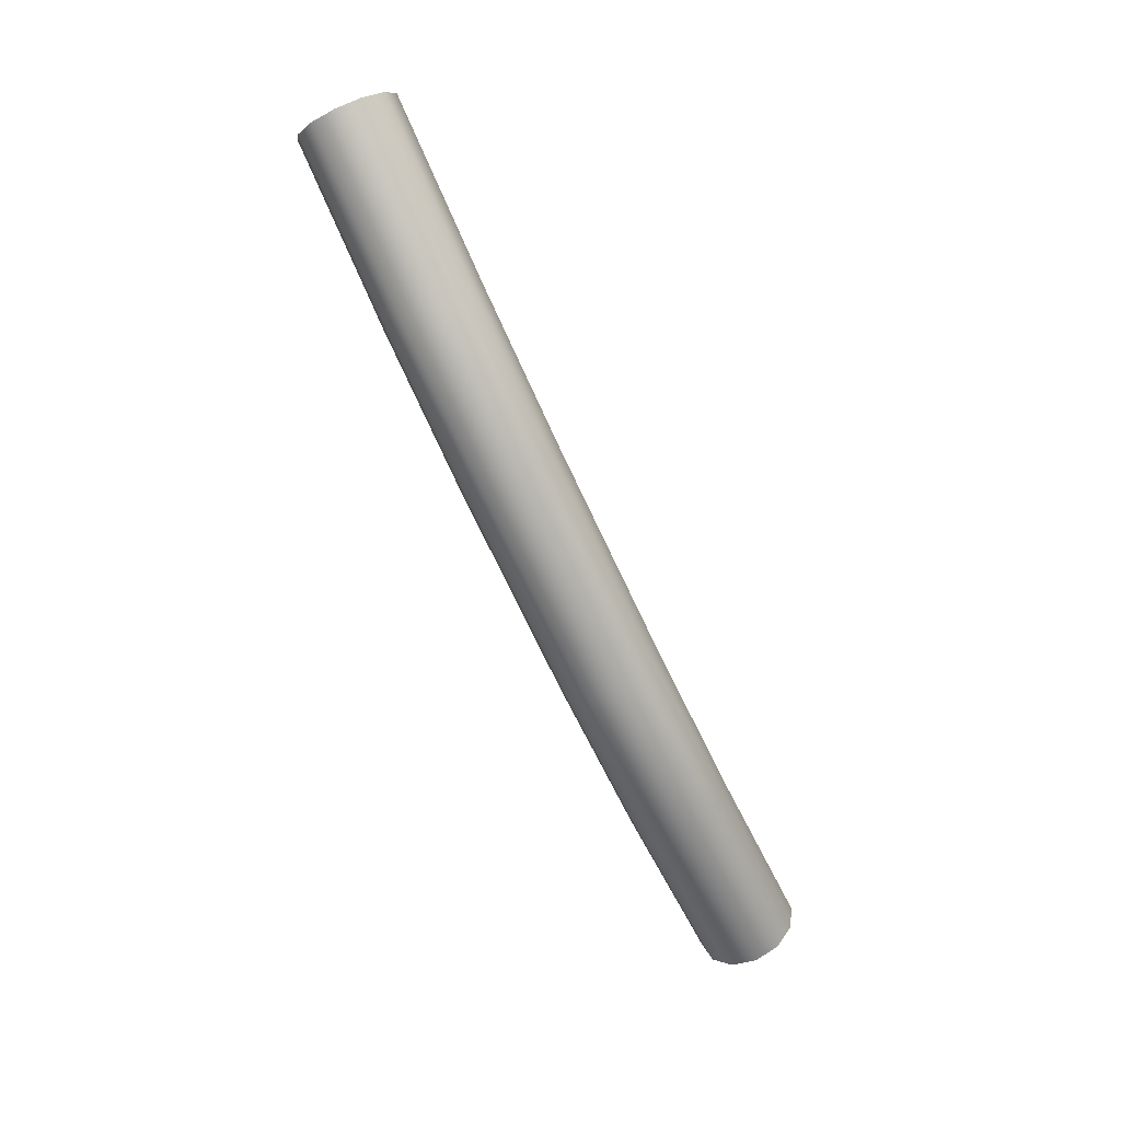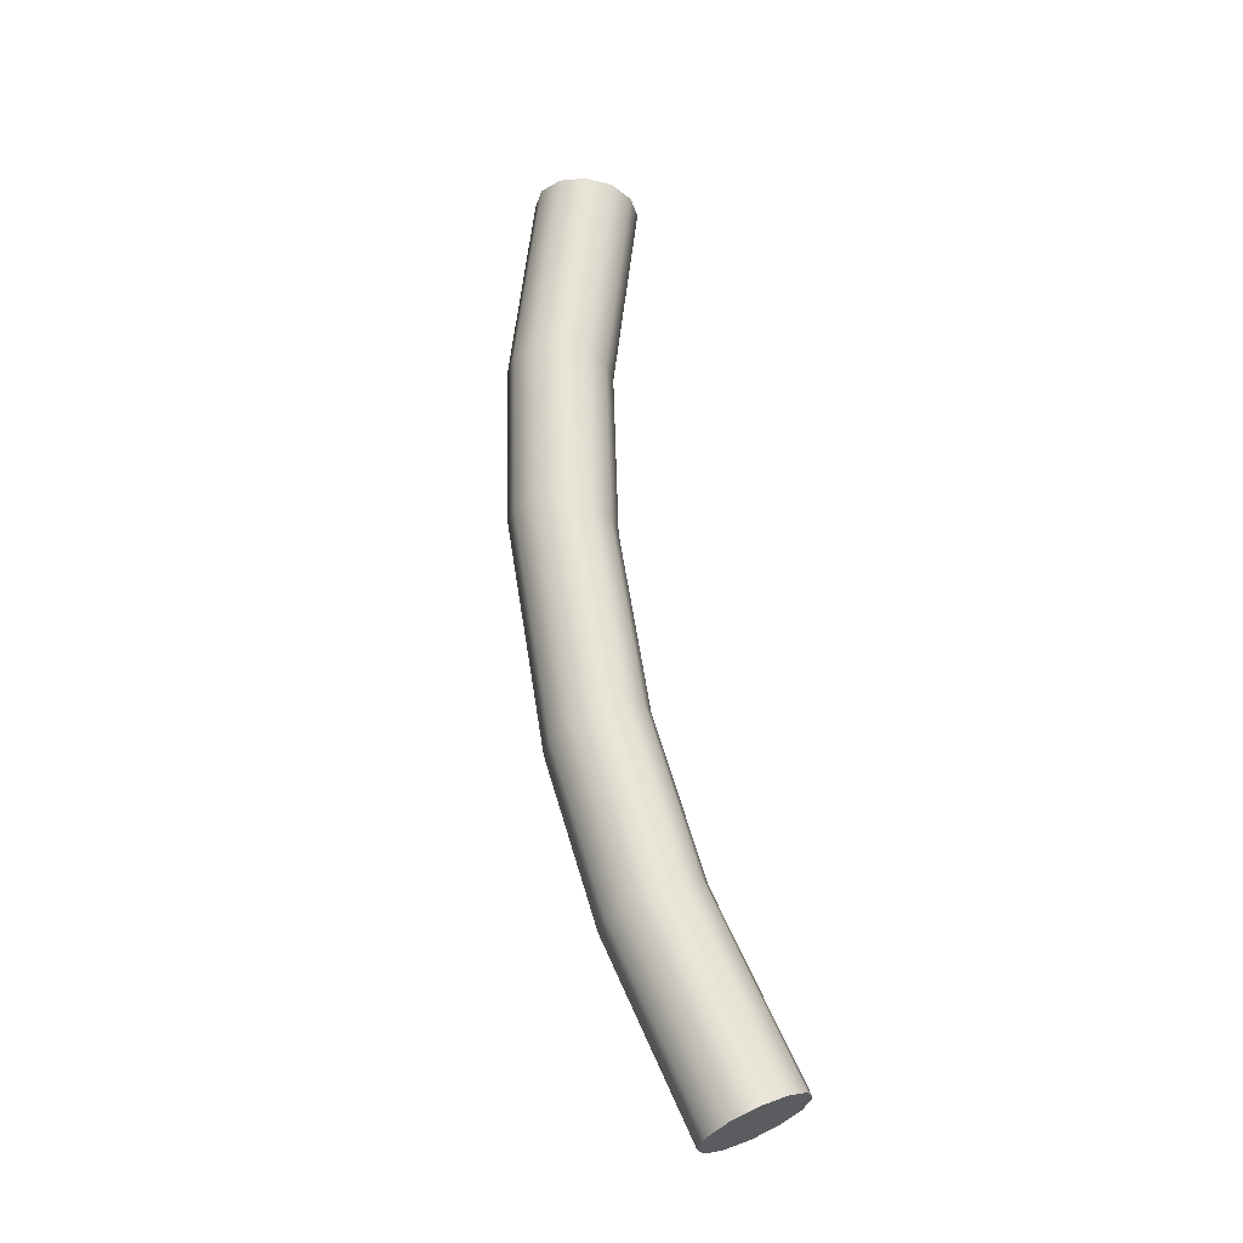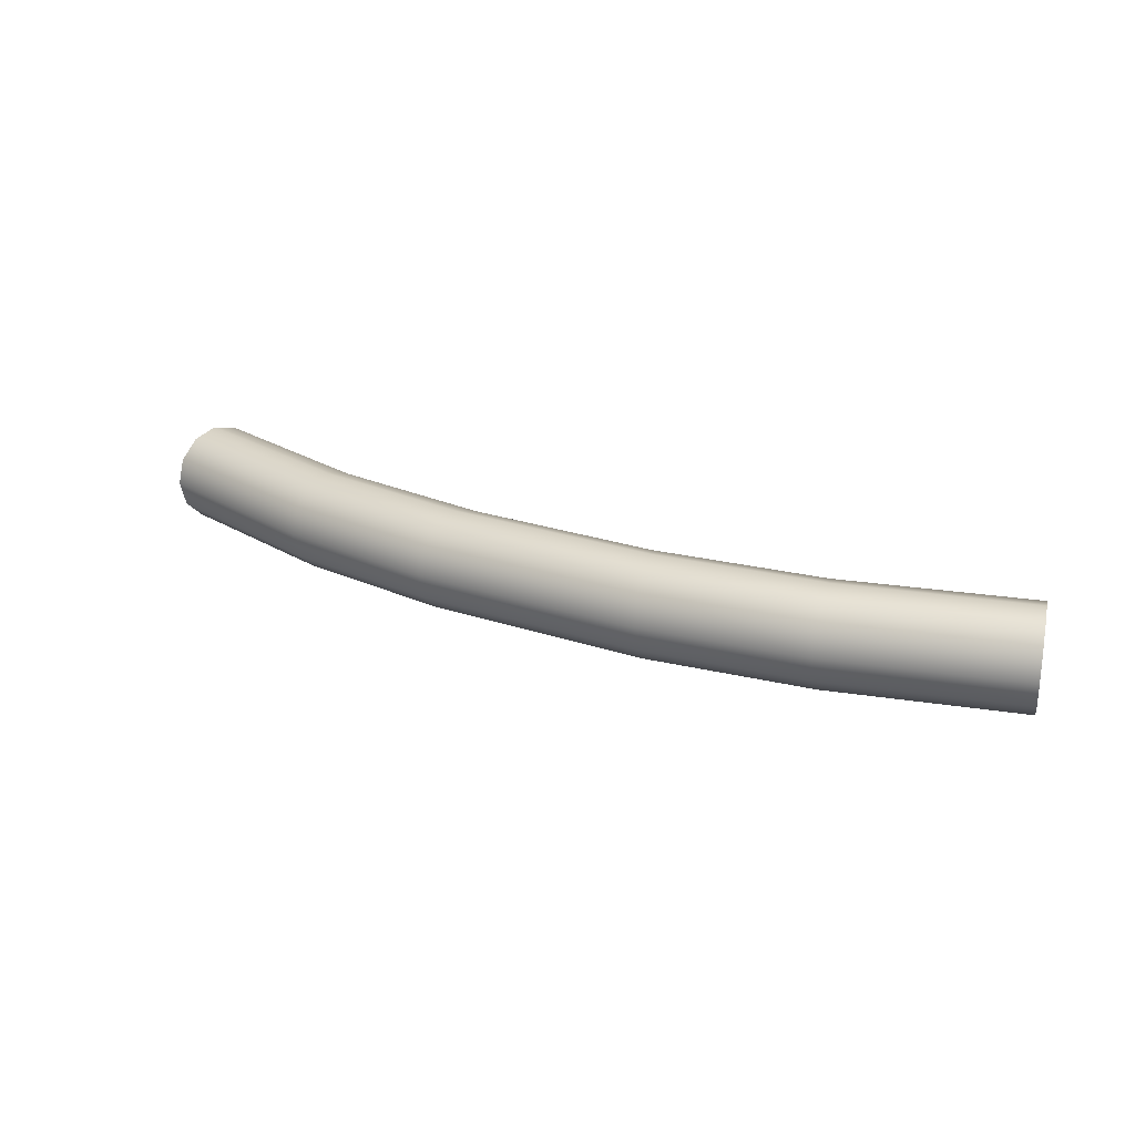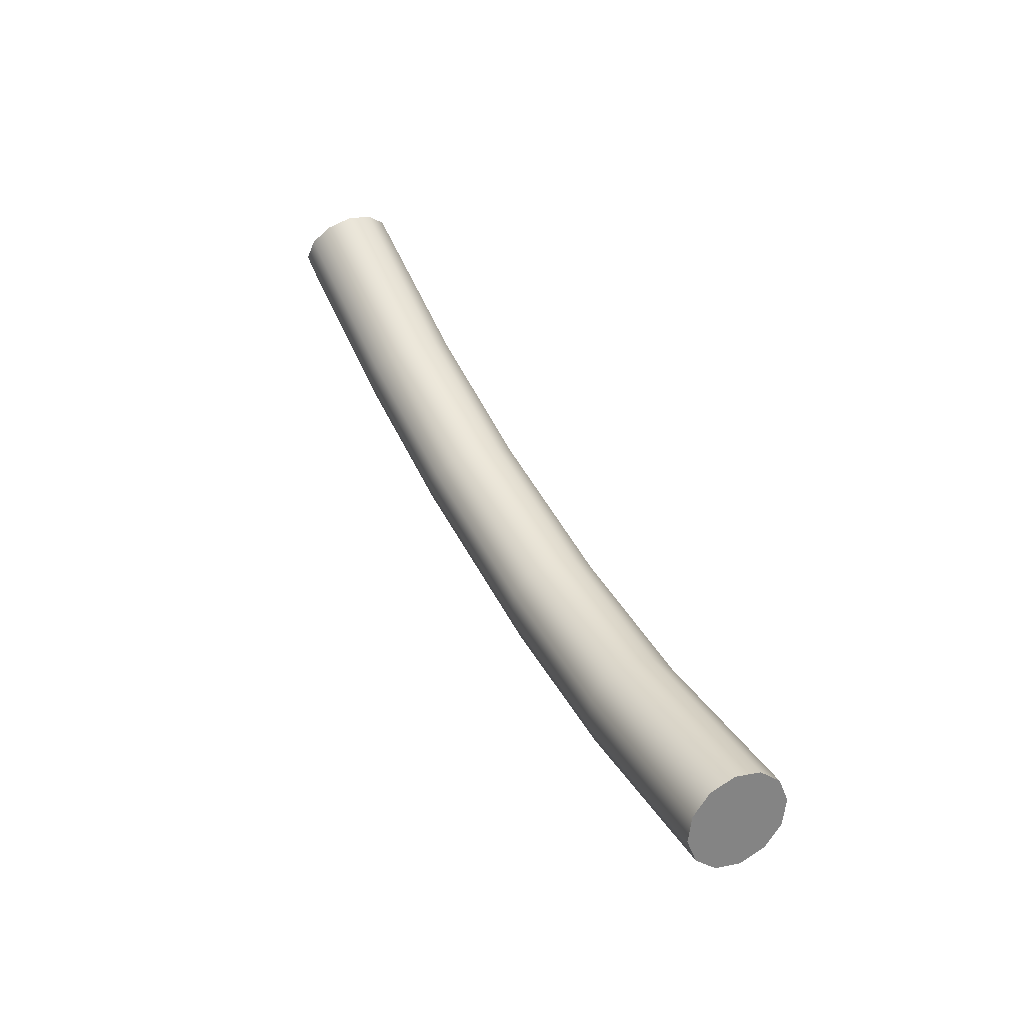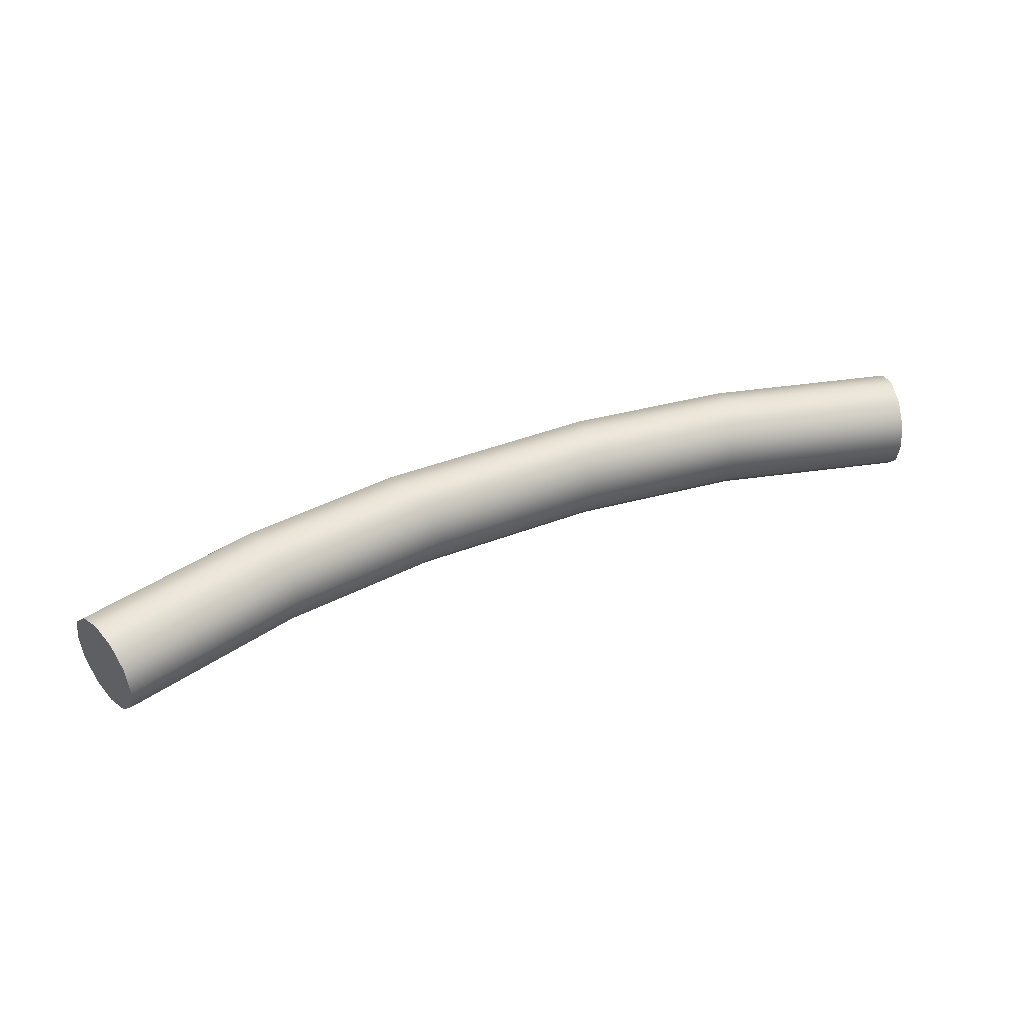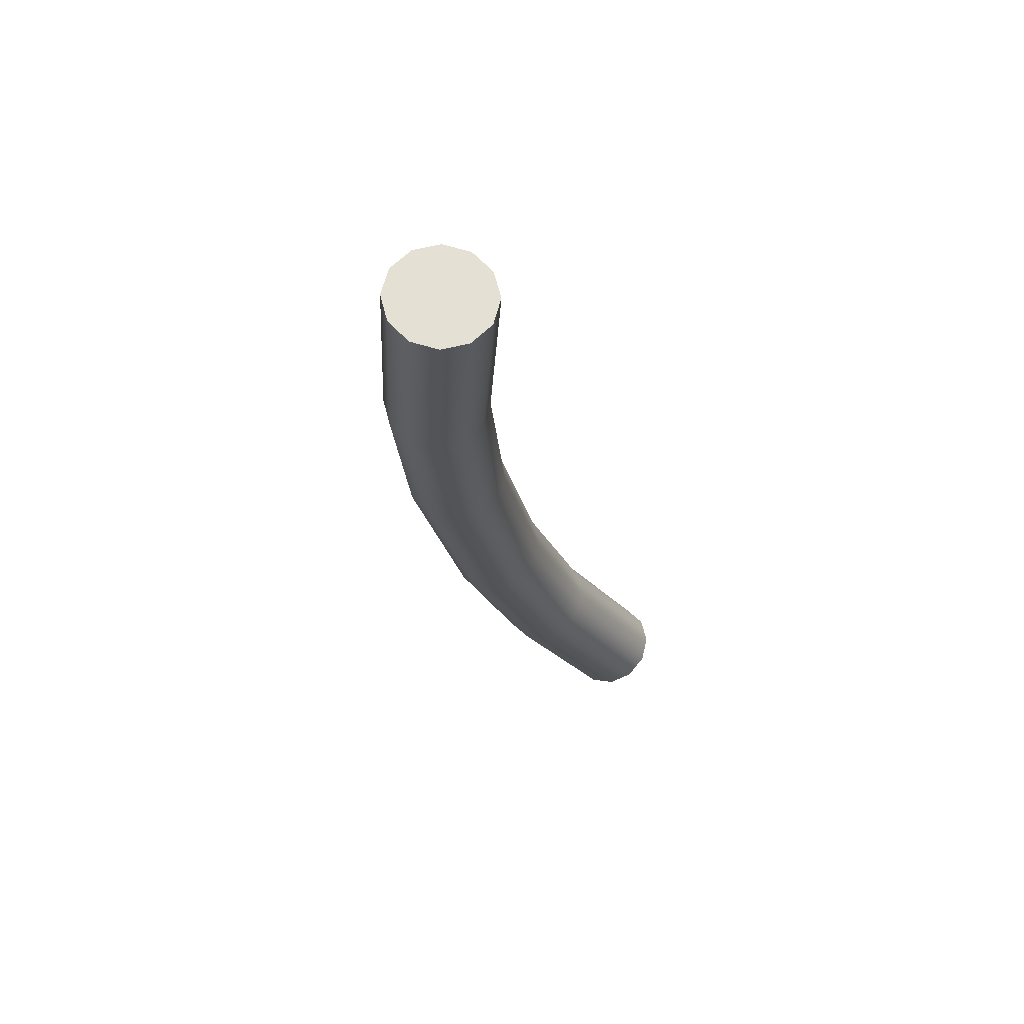
<metadata>
{"format":"obj","ext":"obj","renderer":"f3d","projection":"perspective","resolution":1024,"background":"white","views":[{"elev":-72.3,"azim":115.2,"up":"+Y"},{"elev":62.2,"azim":81.0,"up":"+Z"},{"elev":24.4,"azim":29.1,"up":"+Z"},{"elev":45.9,"azim":-115.6,"up":"+Y"},{"elev":40.5,"azim":154.4,"up":"+Z"},{"elev":-23.3,"azim":101.7,"up":"+Z"}]}
</metadata>
<code>
g VelvetRope
v 41.48 46.43 1.115
v 42.08 44.2 5.114
v 41.04 48.06 2.805
v 42.08 44.2 0.4961
v 42.68 41.97 1.115
v 43.11 40.33 2.805
v 43.27 39.73 5.114
v 43.11 40.33 7.423
v 42.68 41.97 9.113
v 42.08 44.2 9.732
v 41.48 46.43 9.113
v 41.04 48.06 7.423
v 40.88 48.66 5.114
v -40.33 48.35 2.805
v -41.36 44.48 5.114
v -40.76 46.71 1.115
v -41.36 44.48 0.4961
v -41.96 42.25 1.115
v -42.4 40.62 2.805
v -42.56 40.02 5.114
v -42.4 40.62 7.423
v -41.96 42.25 9.113
v -41.36 44.48 9.732
v -40.76 46.71 9.113
v -40.33 48.35 7.423
v -40.17 48.94 5.114
v -8.001 41.53 2.805
v -7.841 42.13 5.114
v -22.88 44.05 5.114
v -23.04 43.45 2.804
v -23.04 43.45 7.424
v -8.001 41.53 7.423
v -23.74 41.96 9.113
v -8.361 40.03 9.113
v -24.56 39.86 9.729
v -9.416 37.93 9.732
v -24.92 37.57 9.127
v -9.841 35.57 9.113
v -25.09 35.81 7.451
v -10.07 33.81 7.423
v -25.25 35.21 5.114
v -10.23 33.21 5.114
v -25.09 35.81 2.777
v -10.07 33.81 2.805
v -24.92 37.57 1.101
v -9.841 35.57 1.115
v -24.56 39.86 0.4991
v -9.416 37.93 0.4961
v -23.74 41.96 1.115
v -8.361 40.03 1.115
v -23.04 43.45 2.804
v -8.001 41.53 2.805
v 9.221 40.03 1.115
v 8.862 41.53 2.805
v 24.61 41.96 1.115
v 23.9 43.45 2.804
v 25.42 39.86 0.4991
v 10.28 37.93 0.4961
v 25.78 37.57 1.101
v 10.7 35.57 1.115
v 25.95 35.81 2.777
v 10.93 33.81 2.805
v 26.11 35.21 5.114
v 11.09 33.21 5.114
v 25.95 35.81 7.451
v 10.93 33.81 7.423
v 25.78 37.57 9.127
v 10.7 35.57 9.113
v 25.42 39.86 9.729
v 10.28 37.93 9.732
v 24.61 41.96 9.113
v 9.221 40.03 9.113
v 23.9 43.45 7.424
v 8.862 41.53 7.423
v 23.74 44.05 5.114
v 8.702 42.13 5.114
v 23.9 43.45 2.804
v 8.862 41.53 2.805
v -23.04 43.45 2.804
v -40.33 48.35 2.805
v -40.76 46.71 1.115
v -41.36 44.48 0.4961
v -41.96 42.25 1.115
v -42.4 40.62 2.805
v -42.56 40.02 5.114
v -42.4 40.62 7.423
v -41.96 42.25 9.113
v -41.36 44.48 9.732
v -40.76 46.71 9.113
v -40.33 48.35 7.423
v -40.17 48.94 5.114
v -40.33 48.35 2.805
v 41.04 48.06 2.805
v 23.9 43.45 2.804
v 41.48 46.43 1.115
v 42.08 44.2 0.4961
v 42.68 41.97 1.115
v 43.11 40.33 2.805
v 43.27 39.73 5.114
v 43.11 40.33 7.423
v 42.68 41.97 9.113
v 42.08 44.2 9.732
v 41.48 46.43 9.113
v 41.04 48.06 7.423
v 40.88 48.66 5.114
v 23.9 43.45 2.804
v 41.04 48.06 2.805
g VelvetRope_0
f 3 2 1
f 1 2 4
f 4 2 5
f 5 2 6
f 6 2 7
f 7 2 8
f 8 2 9
f 9 2 10
f 10 2 11
f 11 2 12
f 12 2 13
f 13 2 3
f 16 15 14
f 17 15 16
f 18 15 17
f 19 15 18
f 20 15 19
f 21 15 20
f 22 15 21
f 23 15 22
f 24 15 23
f 25 15 24
f 26 15 25
f 14 15 26
f 29 28 27
f 30 29 27
f 29 31 28
f 31 32 28
f 32 31 33
f 34 32 33
f 34 33 35
f 36 34 35
f 36 35 37
f 38 36 37
f 38 37 39
f 40 38 39
f 40 39 41
f 42 40 41
f 42 41 43
f 44 42 43
f 44 43 45
f 46 44 45
f 46 45 47
f 48 46 47
f 48 47 49
f 50 48 49
f 50 49 51
f 52 50 51
f 53 50 52
f 54 53 52
f 55 53 54
f 56 55 54
f 55 57 53
f 57 58 53
f 58 48 50
f 53 58 50
f 57 59 58
f 59 60 58
f 60 46 48
f 58 60 48
f 59 61 60
f 61 62 60
f 61 63 62
f 63 64 62
f 63 65 64
f 65 66 64
f 65 67 66
f 67 68 66
f 67 69 68
f 69 70 68
f 69 71 70
f 71 72 70
f 71 73 72
f 73 74 72
f 74 73 75
f 76 74 75
f 76 75 77
f 78 76 77
f 28 76 78
f 27 28 78
f 66 68 40
f 66 40 42
f 64 66 42
f 64 42 44
f 62 64 44
f 62 44 46
f 60 62 46
f 76 28 32
f 74 76 32
f 74 32 34
f 72 74 34
f 72 34 36
f 70 72 36
f 70 36 38
f 68 38 40
f 68 70 38
f 81 80 79
f 49 81 79
f 82 81 49
f 47 82 49
f 83 82 47
f 45 83 47
f 84 83 45
f 43 84 45
f 85 84 43
f 41 85 43
f 86 85 41
f 39 86 41
f 87 86 39
f 37 87 39
f 88 87 37
f 35 88 37
f 89 88 35
f 33 89 35
f 90 89 33
f 31 90 33
f 91 90 31
f 29 91 31
f 92 91 29
f 30 92 29
f 55 94 93
f 95 55 93
f 57 55 95
f 96 57 95
f 59 57 96
f 97 59 96
f 61 59 97
f 98 61 97
f 63 61 98
f 99 63 98
f 65 63 99
f 100 65 99
f 67 65 100
f 101 67 100
f 69 67 101
f 102 69 101
f 71 69 102
f 103 71 102
f 73 71 103
f 104 73 103
f 75 73 104
f 105 75 104
f 106 75 105
f 107 106 105

</code>
